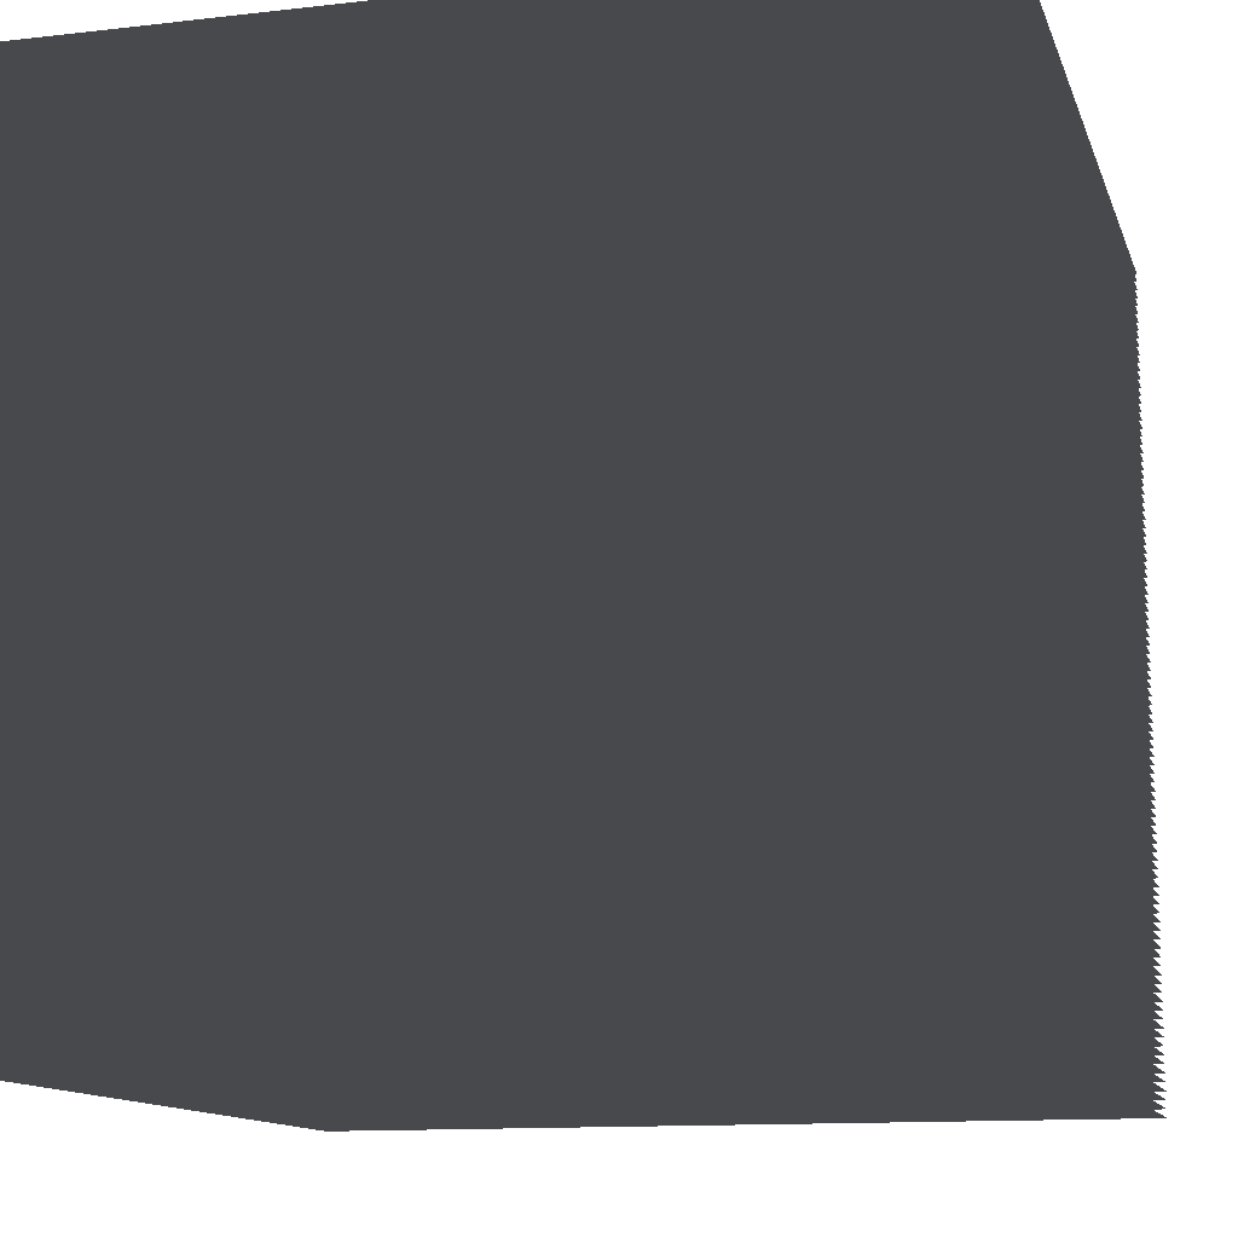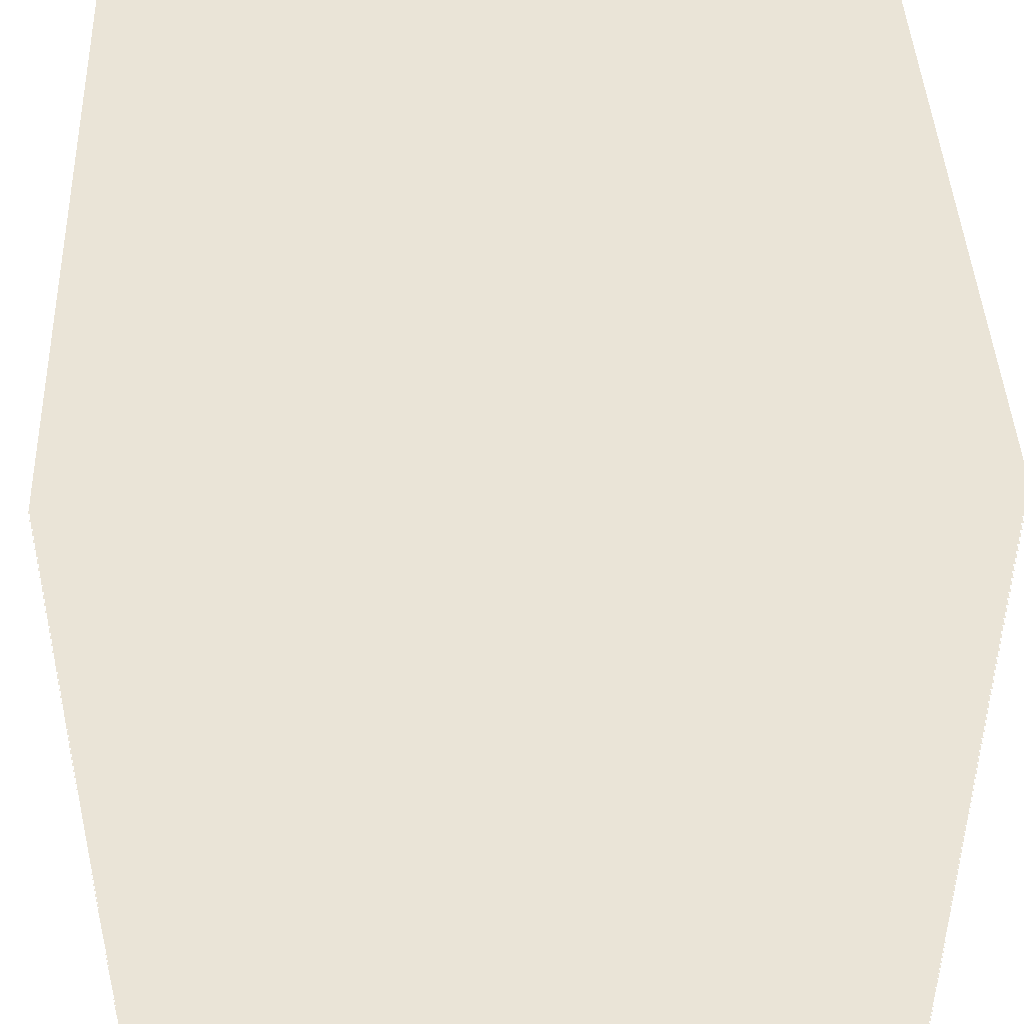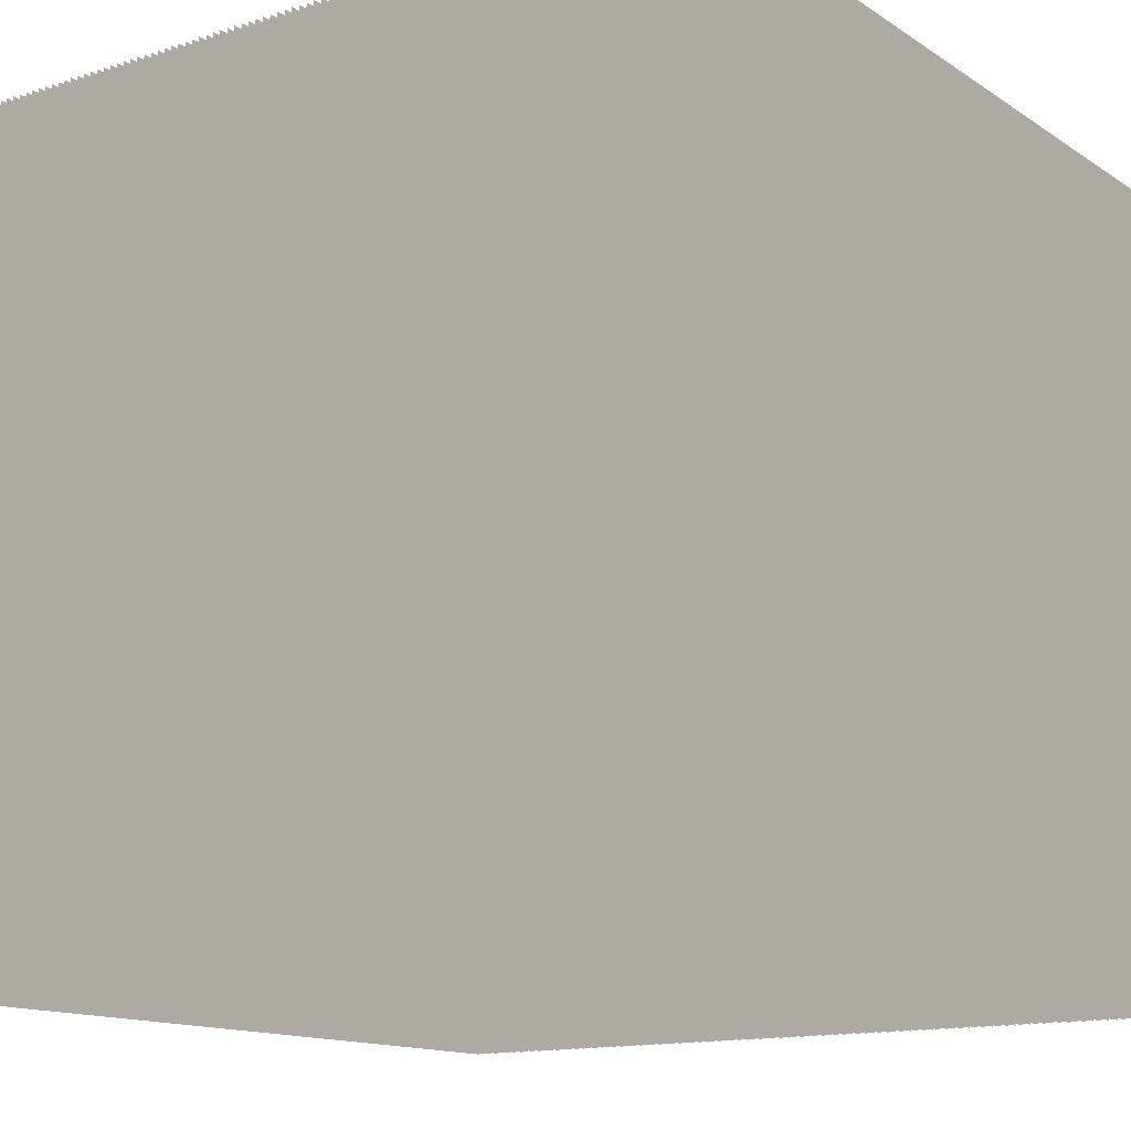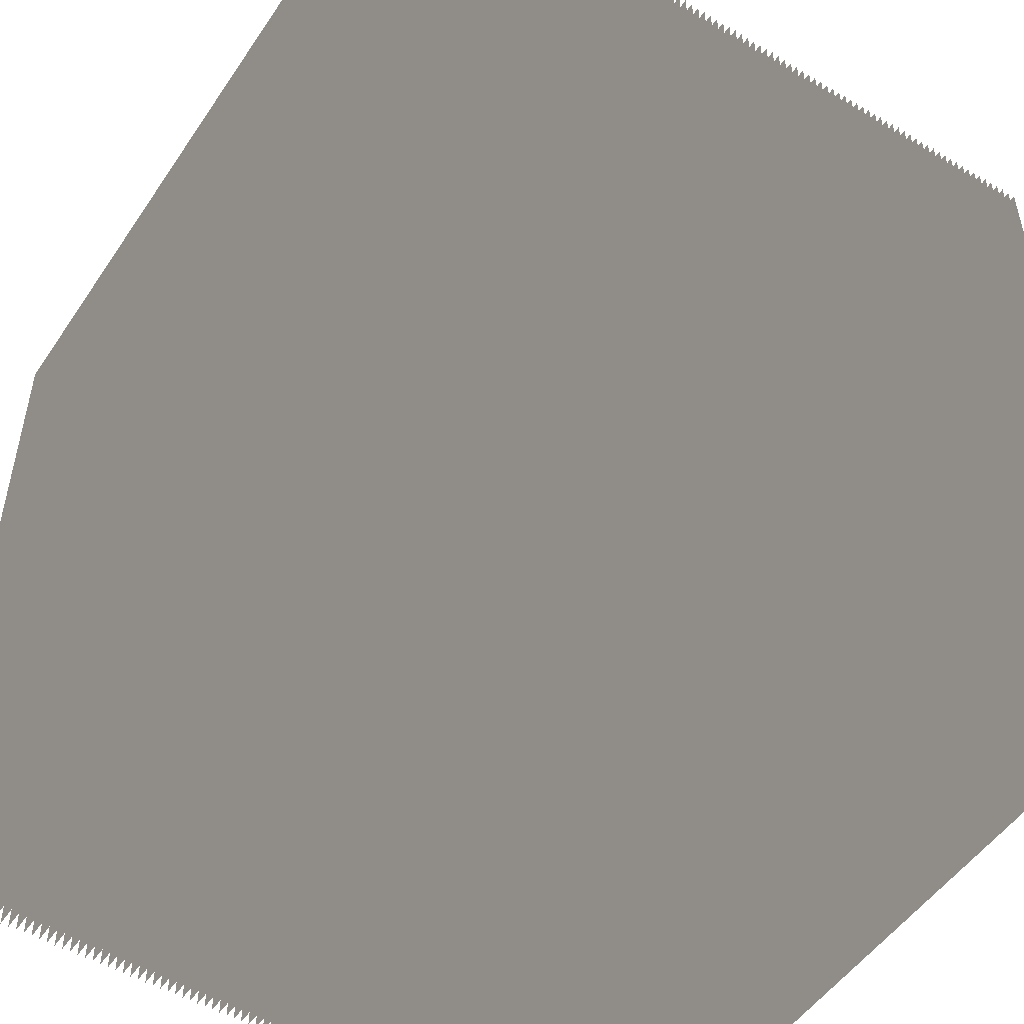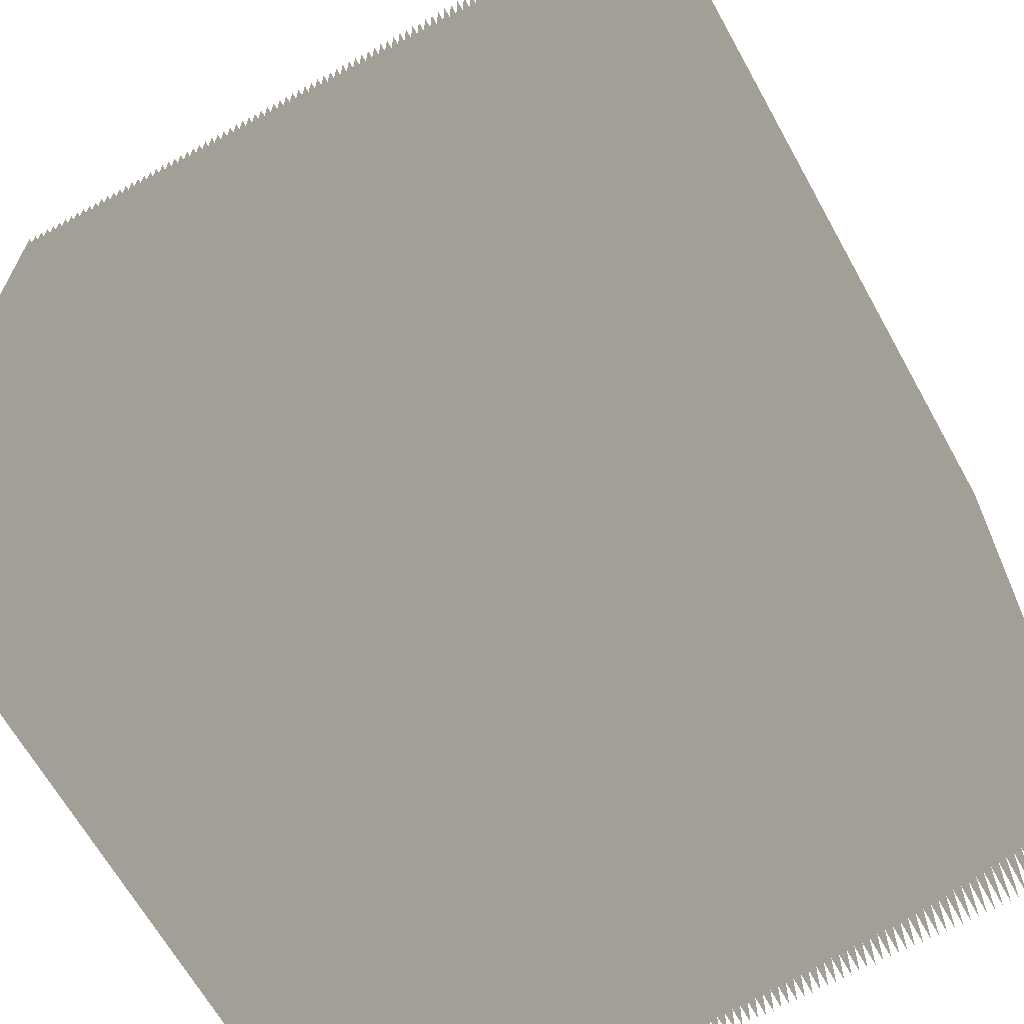
<metadata>
{"format":"obj","ext":"obj","renderer":"f3d","projection":"perspective","resolution":1024,"background":"white","views":[{"elev":-12.3,"azim":105.2,"up":"+Z"},{"elev":43.8,"azim":177.7,"up":"+Z"},{"elev":-13.7,"azim":125.4,"up":"+Y"},{"elev":-50.9,"azim":57.1,"up":"+Y"},{"elev":-65.9,"azim":119.2,"up":"+Y"}]}
</metadata>
<code>
o Cube
v 0.5 -0.5 0
v -0.5 -0.5 -0
v 0.5 0.5 0
v -0.5 0.5 -0
v 0.5 -0.5 -0.01
v -0.5 -0.5 -0.01
v 0.5 0.5 -0.01
v -0.5 0.5 -0.01
v 0.5 -0.5 -0.02
v -0.5 -0.5 -0.02
v 0.5 0.5 -0.02
v -0.5 0.5 -0.02
v 0.5 -0.5 -0.03
v -0.5 -0.5 -0.03
v 0.5 0.5 -0.03
v -0.5 0.5 -0.03
v 0.5 -0.5 -0.04
v -0.5 -0.5 -0.04
v 0.5 0.5 -0.04
v -0.5 0.5 -0.04
v 0.5 -0.5 -0.05
v -0.5 -0.5 -0.05
v 0.5 0.5 -0.05
v -0.5 0.5 -0.05
v 0.5 -0.5 -0.06
v -0.5 -0.5 -0.06
v 0.5 0.5 -0.06
v -0.5 0.5 -0.06
v 0.5 -0.5 -0.07
v -0.5 -0.5 -0.07
v 0.5 0.5 -0.07
v -0.5 0.5 -0.07
v 0.5 -0.5 -0.08
v -0.5 -0.5 -0.08
v 0.5 0.5 -0.08
v -0.5 0.5 -0.08
v 0.5 -0.5 -0.09
v -0.5 -0.5 -0.09
v 0.5 0.5 -0.09
v -0.5 0.5 -0.09
v 0.5 -0.5 -0.1
v -0.5 -0.5 -0.1
v 0.5 0.5 -0.1
v -0.5 0.5 -0.1
v 0.5 -0.5 -0.11
v -0.5 -0.5 -0.11
v 0.5 0.5 -0.11
v -0.5 0.5 -0.11
v 0.5 -0.5 -0.12
v -0.5 -0.5 -0.12
v 0.5 0.5 -0.12
v -0.5 0.5 -0.12
v 0.5 -0.5 -0.13
v -0.5 -0.5 -0.13
v 0.5 0.5 -0.13
v -0.5 0.5 -0.13
v 0.5 -0.5 -0.14
v -0.5 -0.5 -0.14
v 0.5 0.5 -0.14
v -0.5 0.5 -0.14
v 0.5 -0.5 -0.15
v -0.5 -0.5 -0.15
v 0.5 0.5 -0.15
v -0.5 0.5 -0.15
v 0.5 -0.5 -0.16
v -0.5 -0.5 -0.16
v 0.5 0.5 -0.16
v -0.5 0.5 -0.16
v 0.5 -0.5 -0.17
v -0.5 -0.5 -0.17
v 0.5 0.5 -0.17
v -0.5 0.5 -0.17
v 0.5 -0.5 -0.18
v -0.5 -0.5 -0.18
v 0.5 0.5 -0.18
v -0.5 0.5 -0.18
v 0.5 -0.5 -0.19
v -0.5 -0.5 -0.19
v 0.5 0.5 -0.19
v -0.5 0.5 -0.19
v 0.5 -0.5 -0.2
v -0.5 -0.5 -0.2
v 0.5 0.5 -0.2
v -0.5 0.5 -0.2
v 0.5 -0.5 -0.21
v -0.5 -0.5 -0.21
v 0.5 0.5 -0.21
v -0.5 0.5 -0.21
v 0.5 -0.5 -0.22
v -0.5 -0.5 -0.22
v 0.5 0.5 -0.22
v -0.5 0.5 -0.22
v 0.5 -0.5 -0.23
v -0.5 -0.5 -0.23
v 0.5 0.5 -0.23
v -0.5 0.5 -0.23
v 0.5 -0.5 -0.24
v -0.5 -0.5 -0.24
v 0.5 0.5 -0.24
v -0.5 0.5 -0.24
v 0.5 -0.5 -0.25
v -0.5 -0.5 -0.25
v 0.5 0.5 -0.25
v -0.5 0.5 -0.25
v 0.5 -0.5 -0.26
v -0.5 -0.5 -0.26
v 0.5 0.5 -0.26
v -0.5 0.5 -0.26
v 0.5 -0.5 -0.27
v -0.5 -0.5 -0.27
v 0.5 0.5 -0.27
v -0.5 0.5 -0.27
v 0.5 -0.5 -0.28
v -0.5 -0.5 -0.28
v 0.5 0.5 -0.28
v -0.5 0.5 -0.28
v 0.5 -0.5 -0.29
v -0.5 -0.5 -0.29
v 0.5 0.5 -0.29
v -0.5 0.5 -0.29
v 0.5 -0.5 -0.3
v -0.5 -0.5 -0.3
v 0.5 0.5 -0.3
v -0.5 0.5 -0.3
v 0.5 -0.5 -0.31
v -0.5 -0.5 -0.31
v 0.5 0.5 -0.31
v -0.5 0.5 -0.31
v 0.5 -0.5 -0.32
v -0.5 -0.5 -0.32
v 0.5 0.5 -0.32
v -0.5 0.5 -0.32
v 0.5 -0.5 -0.33
v -0.5 -0.5 -0.33
v 0.5 0.5 -0.33
v -0.5 0.5 -0.33
v 0.5 -0.5 -0.34
v -0.5 -0.5 -0.34
v 0.5 0.5 -0.34
v -0.5 0.5 -0.34
v 0.5 -0.5 -0.35
v -0.5 -0.5 -0.35
v 0.5 0.5 -0.35
v -0.5 0.5 -0.35
v 0.5 -0.5 -0.36
v -0.5 -0.5 -0.36
v 0.5 0.5 -0.36
v -0.5 0.5 -0.36
v 0.5 -0.5 -0.37
v -0.5 -0.5 -0.37
v 0.5 0.5 -0.37
v -0.5 0.5 -0.37
v 0.5 -0.5 -0.38
v -0.5 -0.5 -0.38
v 0.5 0.5 -0.38
v -0.5 0.5 -0.38
v 0.5 -0.5 -0.39
v -0.5 -0.5 -0.39
v 0.5 0.5 -0.39
v -0.5 0.5 -0.39
v 0.5 -0.5 -0.4
v -0.5 -0.5 -0.4
v 0.5 0.5 -0.4
v -0.5 0.5 -0.4
v 0.5 -0.5 -0.41
v -0.5 -0.5 -0.41
v 0.5 0.5 -0.41
v -0.5 0.5 -0.41
v 0.5 -0.5 -0.42
v -0.5 -0.5 -0.42
v 0.5 0.5 -0.42
v -0.5 0.5 -0.42
v 0.5 -0.5 -0.43
v -0.5 -0.5 -0.43
v 0.5 0.5 -0.43
v -0.5 0.5 -0.43
v 0.5 -0.5 -0.44
v -0.5 -0.5 -0.44
v 0.5 0.5 -0.44
v -0.5 0.5 -0.44
v 0.5 -0.5 -0.45
v -0.5 -0.5 -0.45
v 0.5 0.5 -0.45
v -0.5 0.5 -0.45
v 0.5 -0.5 -0.46
v -0.5 -0.5 -0.46
v 0.5 0.5 -0.46
v -0.5 0.5 -0.46
v 0.5 -0.5 -0.47
v -0.5 -0.5 -0.47
v 0.5 0.5 -0.47
v -0.5 0.5 -0.47
v 0.5 -0.5 -0.48
v -0.5 -0.5 -0.48
v 0.5 0.5 -0.48
v -0.5 0.5 -0.48
v 0.5 -0.5 -0.49
v -0.5 -0.5 -0.49
v 0.5 0.5 -0.49
v -0.5 0.5 -0.49
v 0.5 -0.5 -0.5
v -0.5 -0.5 -0.5
v 0.5 0.5 -0.5
v -0.5 0.5 -0.5
v 0.5 -0.5 -0.51
v -0.5 -0.5 -0.51
v 0.5 0.5 -0.51
v -0.5 0.5 -0.51
v 0.5 -0.5 -0.52
v -0.5 -0.5 -0.52
v 0.5 0.5 -0.52
v -0.5 0.5 -0.52
v 0.5 -0.5 -0.53
v -0.5 -0.5 -0.53
v 0.5 0.5 -0.53
v -0.5 0.5 -0.53
v 0.5 -0.5 -0.54
v -0.5 -0.5 -0.54
v 0.5 0.5 -0.54
v -0.5 0.5 -0.54
v 0.5 -0.5 -0.55
v -0.5 -0.5 -0.55
v 0.5 0.5 -0.55
v -0.5 0.5 -0.55
v 0.5 -0.5 -0.56
v -0.5 -0.5 -0.56
v 0.5 0.5 -0.56
v -0.5 0.5 -0.56
v 0.5 -0.5 -0.57
v -0.5 -0.5 -0.57
v 0.5 0.5 -0.57
v -0.5 0.5 -0.57
v 0.5 -0.5 -0.58
v -0.5 -0.5 -0.58
v 0.5 0.5 -0.58
v -0.5 0.5 -0.58
v 0.5 -0.5 -0.59
v -0.5 -0.5 -0.59
v 0.5 0.5 -0.59
v -0.5 0.5 -0.59
v 0.5 -0.5 -0.6
v -0.5 -0.5 -0.6
v 0.5 0.5 -0.6
v -0.5 0.5 -0.6
v 0.5 -0.5 -0.61
v -0.5 -0.5 -0.61
v 0.5 0.5 -0.61
v -0.5 0.5 -0.61
v 0.5 -0.5 -0.62
v -0.5 -0.5 -0.62
v 0.5 0.5 -0.62
v -0.5 0.5 -0.62
v 0.5 -0.5 -0.63
v -0.5 -0.5 -0.63
v 0.5 0.5 -0.63
v -0.5 0.5 -0.63
v 0.5 -0.5 -0.64
v -0.5 -0.5 -0.64
v 0.5 0.5 -0.64
v -0.5 0.5 -0.64
v 0.5 -0.5 -0.65
v -0.5 -0.5 -0.65
v 0.5 0.5 -0.65
v -0.5 0.5 -0.65
v 0.5 -0.5 -0.66
v -0.5 -0.5 -0.66
v 0.5 0.5 -0.66
v -0.5 0.5 -0.66
v 0.5 -0.5 -0.67
v -0.5 -0.5 -0.67
v 0.5 0.5 -0.67
v -0.5 0.5 -0.67
v 0.5 -0.5 -0.68
v -0.5 -0.5 -0.68
v 0.5 0.5 -0.68
v -0.5 0.5 -0.68
v 0.5 -0.5 -0.69
v -0.5 -0.5 -0.69
v 0.5 0.5 -0.69
v -0.5 0.5 -0.69
v 0.5 -0.5 -0.7
v -0.5 -0.5 -0.7
v 0.5 0.5 -0.7
v -0.5 0.5 -0.7
v 0.5 -0.5 -0.71
v -0.5 -0.5 -0.71
v 0.5 0.5 -0.71
v -0.5 0.5 -0.71
v 0.5 -0.5 -0.72
v -0.5 -0.5 -0.72
v 0.5 0.5 -0.72
v -0.5 0.5 -0.72
v 0.5 -0.5 -0.73
v -0.5 -0.5 -0.73
v 0.5 0.5 -0.73
v -0.5 0.5 -0.73
v 0.5 -0.5 -0.74
v -0.5 -0.5 -0.74
v 0.5 0.5 -0.74
v -0.5 0.5 -0.74
v 0.5 -0.5 -0.75
v -0.5 -0.5 -0.75
v 0.5 0.5 -0.75
v -0.5 0.5 -0.75
v 0.5 -0.5 -0.76
v -0.5 -0.5 -0.76
v 0.5 0.5 -0.76
v -0.5 0.5 -0.76
v 0.5 -0.5 -0.77
v -0.5 -0.5 -0.77
v 0.5 0.5 -0.77
v -0.5 0.5 -0.77
v 0.5 -0.5 -0.78
v -0.5 -0.5 -0.78
v 0.5 0.5 -0.78
v -0.5 0.5 -0.78
v 0.5 -0.5 -0.79
v -0.5 -0.5 -0.79
v 0.5 0.5 -0.79
v -0.5 0.5 -0.79
v 0.5 -0.5 -0.8
v -0.5 -0.5 -0.8
v 0.5 0.5 -0.8
v -0.5 0.5 -0.8
v 0.5 -0.5 -0.81
v -0.5 -0.5 -0.81
v 0.5 0.5 -0.81
v -0.5 0.5 -0.81
v 0.5 -0.5 -0.82
v -0.5 -0.5 -0.82
v 0.5 0.5 -0.82
v -0.5 0.5 -0.82
v 0.5 -0.5 -0.83
v -0.5 -0.5 -0.83
v 0.5 0.5 -0.83
v -0.5 0.5 -0.83
v 0.5 -0.5 -0.84
v -0.5 -0.5 -0.84
v 0.5 0.5 -0.84
v -0.5 0.5 -0.84
v 0.5 -0.5 -0.85
v -0.5 -0.5 -0.85
v 0.5 0.5 -0.85
v -0.5 0.5 -0.85
v 0.5 -0.5 -0.86
v -0.5 -0.5 -0.86
v 0.5 0.5 -0.86
v -0.5 0.5 -0.86
v 0.5 -0.5 -0.87
v -0.5 -0.5 -0.87
v 0.5 0.5 -0.87
v -0.5 0.5 -0.87
v 0.5 -0.5 -0.88
v -0.5 -0.5 -0.88
v 0.5 0.5 -0.88
v -0.5 0.5 -0.88
v 0.5 -0.5 -0.89
v -0.5 -0.5 -0.89
v 0.5 0.5 -0.89
v -0.5 0.5 -0.89
v 0.5 -0.5 -0.9
v -0.5 -0.5 -0.9
v 0.5 0.5 -0.9
v -0.5 0.5 -0.9
v 0.5 -0.5 -0.91
v -0.5 -0.5 -0.91
v 0.5 0.5 -0.91
v -0.5 0.5 -0.91
v 0.5 -0.5 -0.92
v -0.5 -0.5 -0.92
v 0.5 0.5 -0.92
v -0.5 0.5 -0.92
v 0.5 -0.5 -0.93
v -0.5 -0.5 -0.93
v 0.5 0.5 -0.93
v -0.5 0.5 -0.93
v 0.5 -0.5 -0.94
v -0.5 -0.5 -0.94
v 0.5 0.5 -0.94
v -0.5 0.5 -0.94
v 0.5 -0.5 -0.95
v -0.5 -0.5 -0.95
v 0.5 0.5 -0.95
v -0.5 0.5 -0.95
v 0.5 -0.5 -0.96
v -0.5 -0.5 -0.96
v 0.5 0.5 -0.96
v -0.5 0.5 -0.96
v 0.5 -0.5 -0.97
v -0.5 -0.5 -0.97
v 0.5 0.5 -0.97
v -0.5 0.5 -0.97
v 0.5 -0.5 -0.98
v -0.5 -0.5 -0.98
v 0.5 0.5 -0.98
v -0.5 0.5 -0.98
v 0.5 -0.5 -0.99
v -0.5 -0.5 -0.99
v 0.5 0.5 -0.99
v -0.5 0.5 -0.99
f 3 2 1
f 3 4 2
f 7 6 5
f 7 8 6
f 11 10 9
f 11 12 10
f 15 14 13
f 15 16 14
f 19 18 17
f 19 20 18
f 23 22 21
f 23 24 22
f 27 26 25
f 27 28 26
f 31 30 29
f 31 32 30
f 35 34 33
f 35 36 34
f 39 38 37
f 39 40 38
f 43 42 41
f 43 44 42
f 47 46 45
f 47 48 46
f 51 50 49
f 51 52 50
f 55 54 53
f 55 56 54
f 59 58 57
f 59 60 58
f 63 62 61
f 63 64 62
f 67 66 65
f 67 68 66
f 71 70 69
f 71 72 70
f 75 74 73
f 75 76 74
f 79 78 77
f 79 80 78
f 83 82 81
f 83 84 82
f 87 86 85
f 87 88 86
f 91 90 89
f 91 92 90
f 95 94 93
f 95 96 94
f 99 98 97
f 99 100 98
f 103 102 101
f 103 104 102
f 107 106 105
f 107 108 106
f 111 110 109
f 111 112 110
f 115 114 113
f 115 116 114
f 119 118 117
f 119 120 118
f 123 122 121
f 123 124 122
f 127 126 125
f 127 128 126
f 131 130 129
f 131 132 130
f 135 134 133
f 135 136 134
f 139 138 137
f 139 140 138
f 143 142 141
f 143 144 142
f 147 146 145
f 147 148 146
f 151 150 149
f 151 152 150
f 155 154 153
f 155 156 154
f 159 158 157
f 159 160 158
f 163 162 161
f 163 164 162
f 167 166 165
f 167 168 166
f 171 170 169
f 171 172 170
f 175 174 173
f 175 176 174
f 179 178 177
f 179 180 178
f 183 182 181
f 183 184 182
f 187 186 185
f 187 188 186
f 191 190 189
f 191 192 190
f 195 194 193
f 195 196 194
f 199 198 197
f 199 200 198
f 203 202 201
f 203 204 202
f 207 206 205
f 207 208 206
f 211 210 209
f 211 212 210
f 215 214 213
f 215 216 214
f 219 218 217
f 219 220 218
f 223 222 221
f 223 224 222
f 227 226 225
f 227 228 226
f 231 230 229
f 231 232 230
f 235 234 233
f 235 236 234
f 239 238 237
f 239 240 238
f 243 242 241
f 243 244 242
f 247 246 245
f 247 248 246
f 251 250 249
f 251 252 250
f 255 254 253
f 255 256 254
f 259 258 257
f 259 260 258
f 263 262 261
f 263 264 262
f 267 266 265
f 267 268 266
f 271 270 269
f 271 272 270
f 275 274 273
f 275 276 274
f 279 278 277
f 279 280 278
f 283 282 281
f 283 284 282
f 287 286 285
f 287 288 286
f 291 290 289
f 291 292 290
f 295 294 293
f 295 296 294
f 299 298 297
f 299 300 298
f 303 302 301
f 303 304 302
f 307 306 305
f 307 308 306
f 311 310 309
f 311 312 310
f 315 314 313
f 315 316 314
f 319 318 317
f 319 320 318
f 323 322 321
f 323 324 322
f 327 326 325
f 327 328 326
f 331 330 329
f 331 332 330
f 335 334 333
f 335 336 334
f 339 338 337
f 339 340 338
f 343 342 341
f 343 344 342
f 347 346 345
f 347 348 346
f 351 350 349
f 351 352 350
f 355 354 353
f 355 356 354
f 359 358 357
f 359 360 358
f 363 362 361
f 363 364 362
f 367 366 365
f 367 368 366
f 371 370 369
f 371 372 370
f 375 374 373
f 375 376 374
f 379 378 377
f 379 380 378
f 383 382 381
f 383 384 382
f 387 386 385
f 387 388 386
f 391 390 389
f 391 392 390
f 395 394 393
f 395 396 394
f 399 398 397
f 399 400 398

</code>
